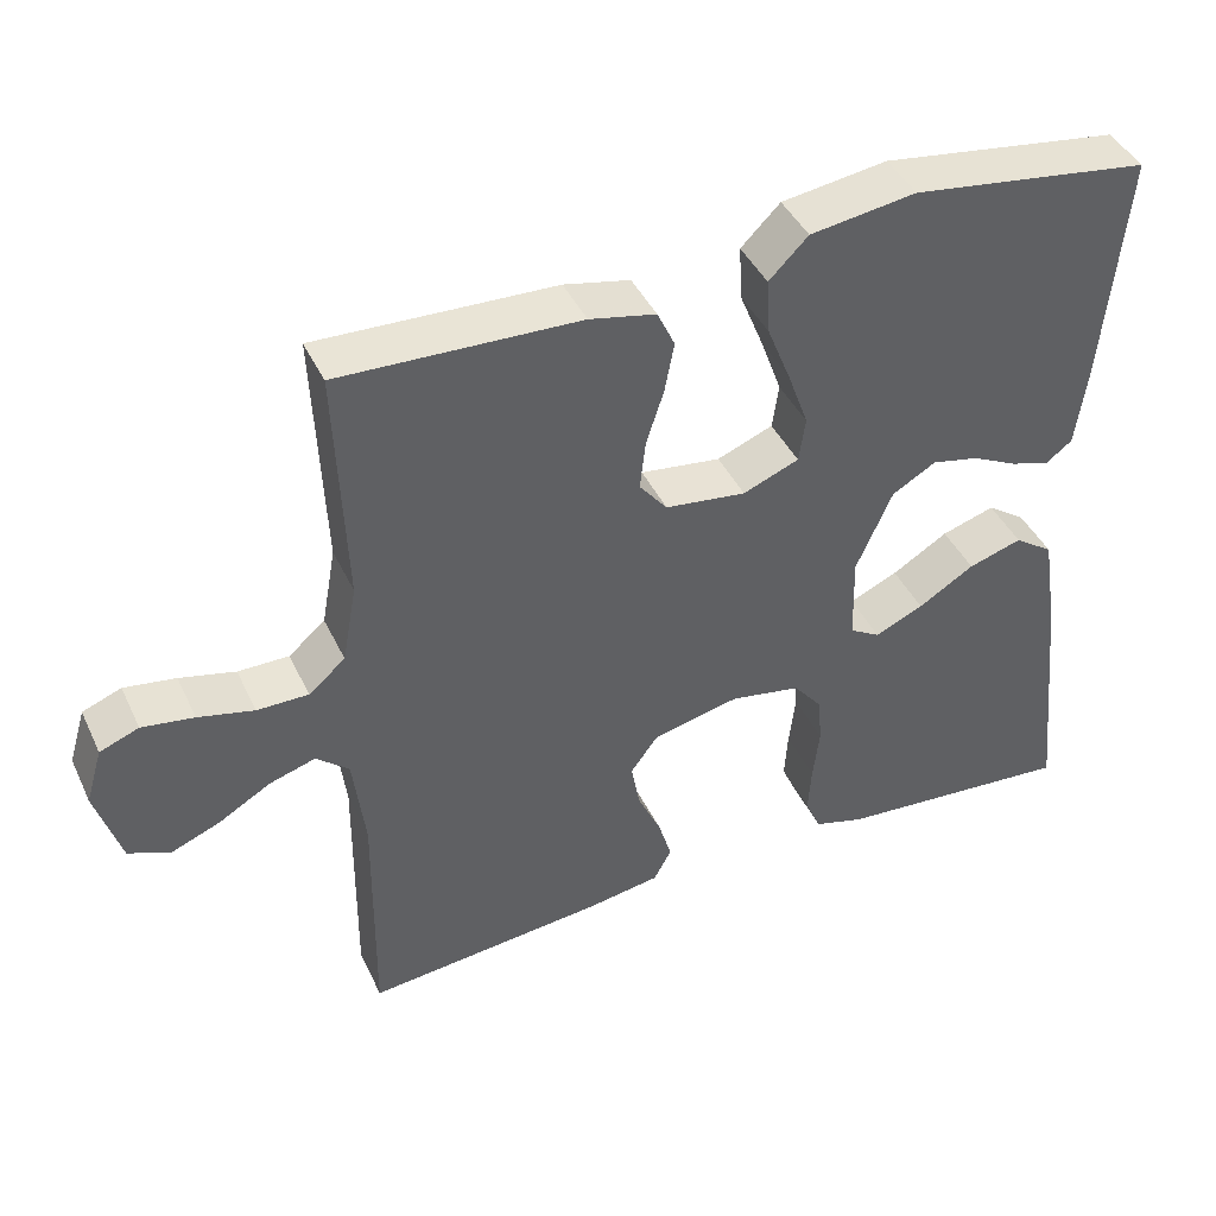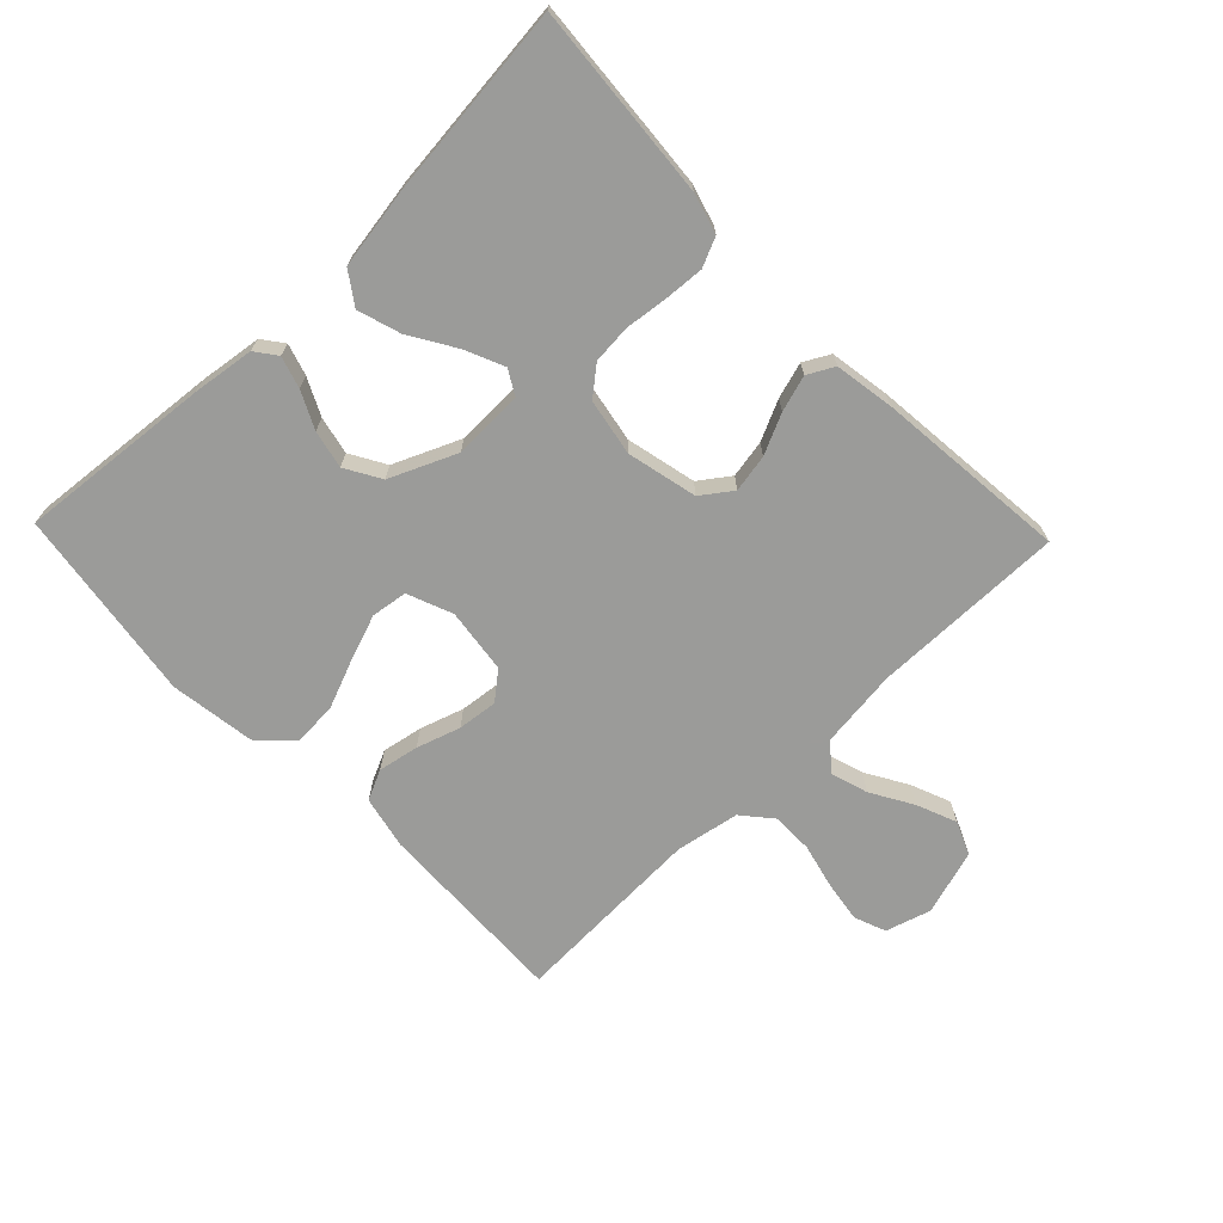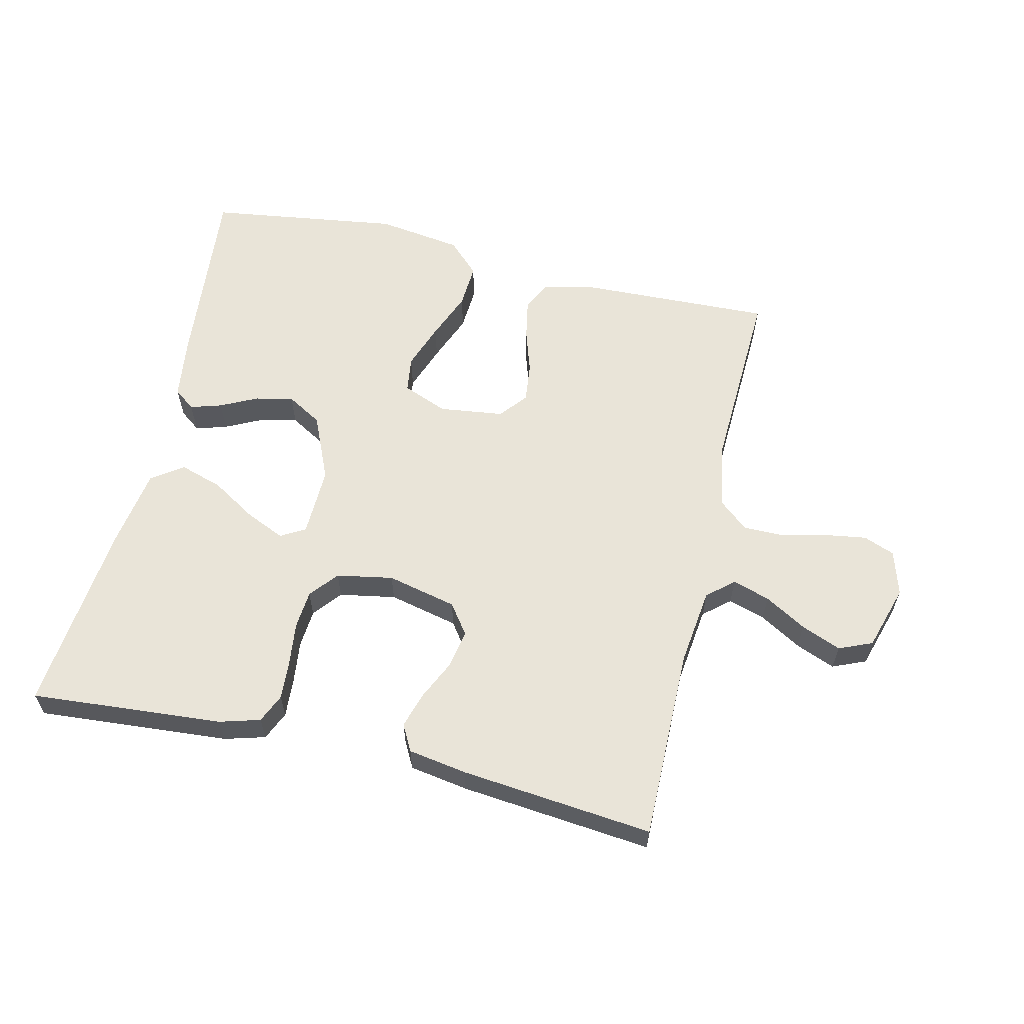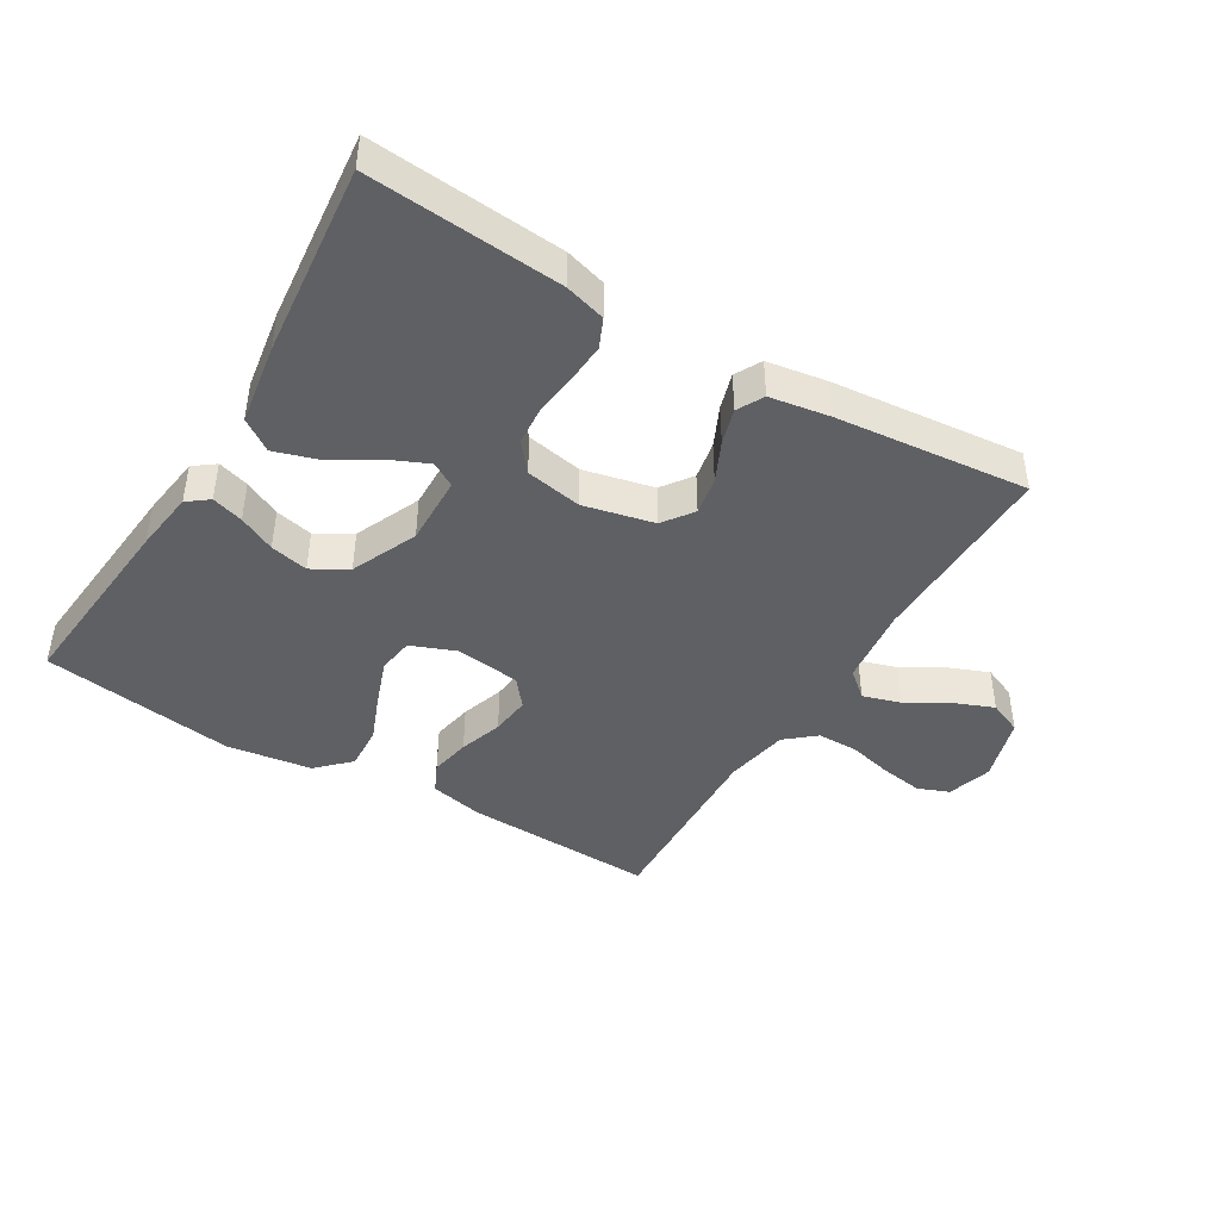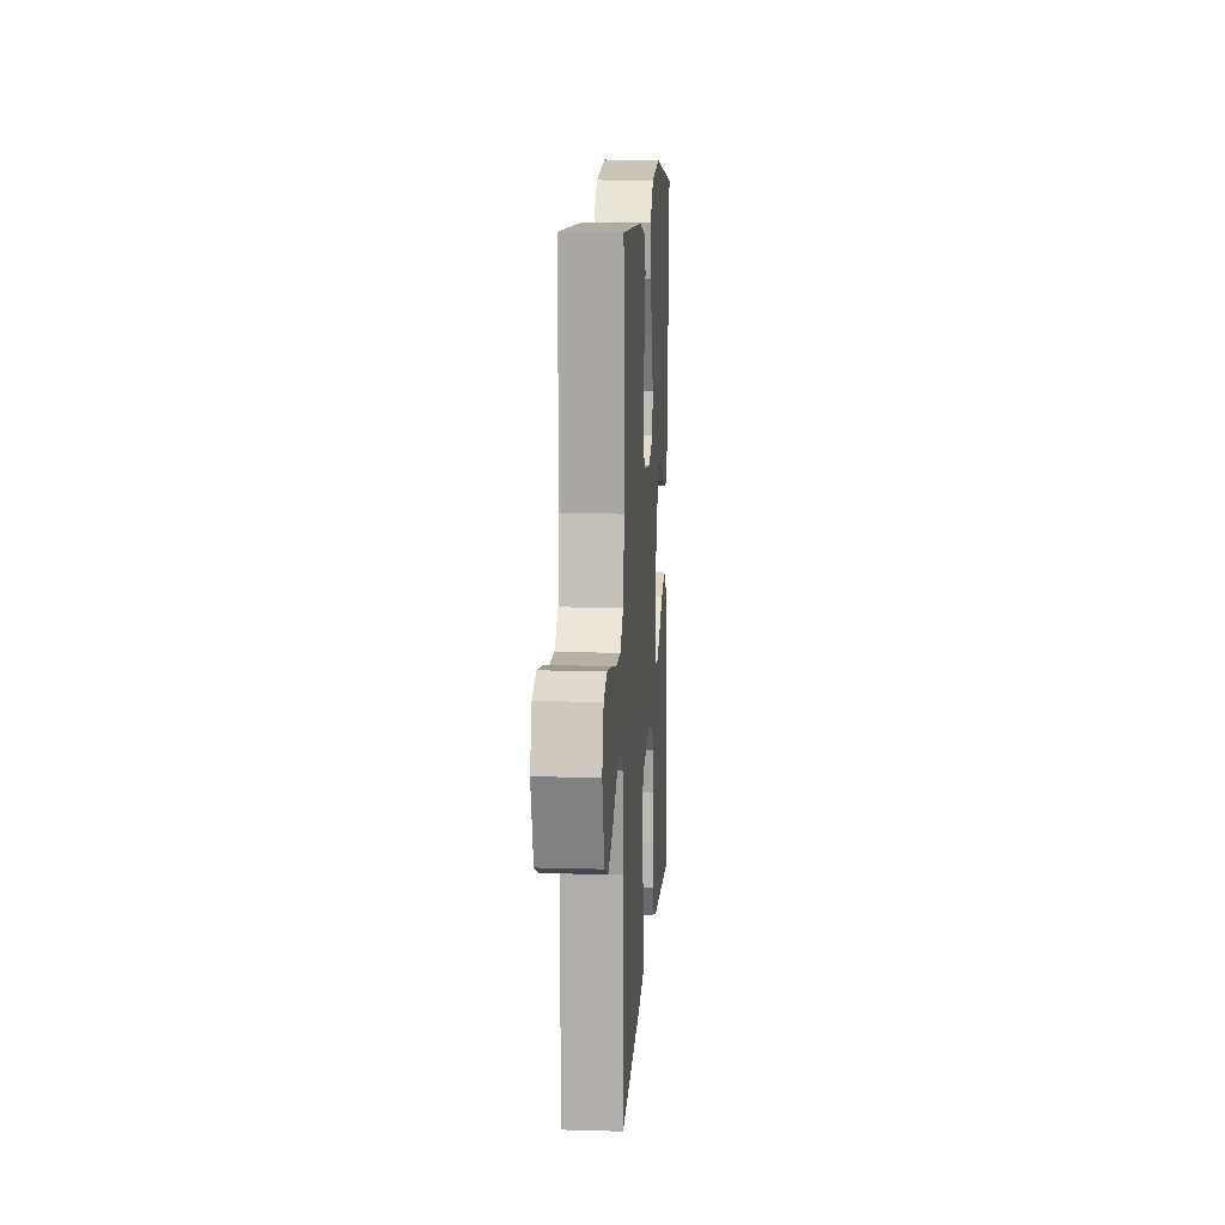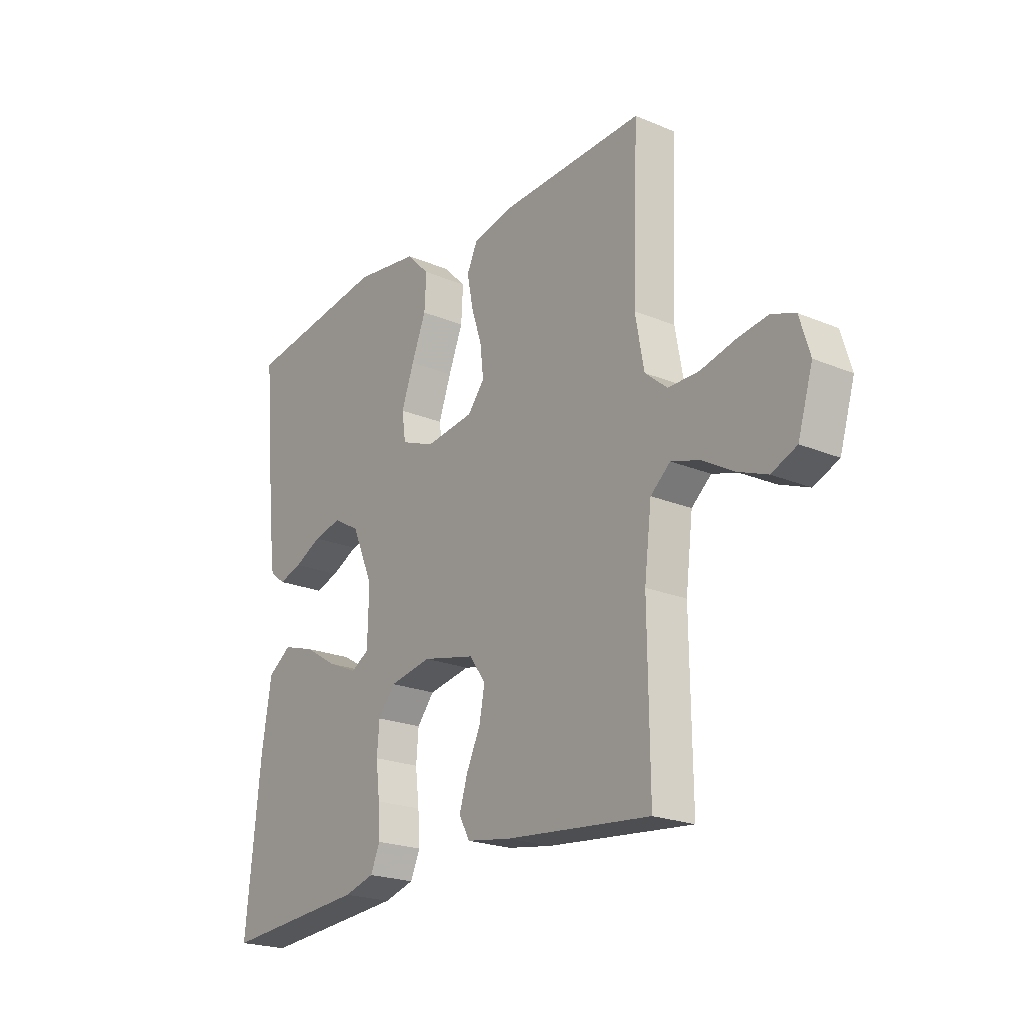
<metadata>
{"format":"obj","ext":"obj","renderer":"f3d","projection":"perspective","resolution":1024,"background":"white","views":[{"elev":42.5,"azim":-24.0,"up":"+Z"},{"elev":-69.6,"azim":133.9,"up":"+Y"},{"elev":60.5,"azim":-166.8,"up":"+Y"},{"elev":-43.4,"azim":149.0,"up":"+Y"},{"elev":12.1,"azim":-86.1,"up":"+Z"},{"elev":-21.8,"azim":-126.3,"up":"+Z"}]}
</metadata>
<code>
v -0.5 0.07 0.5
v -0.2 0.07 0.489
v -0.117 0.07 0.471
v -0.095 0.07 0.424
v -0.107 0.07 0.361
v -0.129 0.07 0.293
v -0.136 0.07 0.231
v -0.101 0.07 0.188
v 0 0.07 0.175
v 0.07 0.07 0.203
v 0.078 0.07 0.259
v 0.052 0.07 0.331
v 0.022 0.07 0.406
v 0.018 0.07 0.475
v 0.067 0.07 0.524
v 0.2 0.07 0.543
v 0.5 0.07 0.5
v 0.472 0.07 0.2
v 0.459 0.07 0.104
v 0.426 0.07 0.079
v 0.377 0.07 0.094
v 0.32 0.07 0.122
v 0.261 0.07 0.135
v 0.206 0.07 0.103
v 0.161 0.07 0
v 0.164 0.07 -0.109
v 0.202 0.07 -0.131
v 0.263 0.07 -0.104
v 0.333 0.07 -0.061
v 0.4 0.07 -0.04
v 0.449 0.07 -0.074
v 0.469 0.07 -0.2
v 0.5 0.07 -0.5
v 0.2 0.07 -0.476
v 0.137 0.07 -0.458
v 0.117 0.07 -0.413
v 0.121 0.07 -0.352
v 0.129 0.07 -0.285
v 0.124 0.07 -0.225
v 0.088 0.07 -0.181
v 0 0.07 -0.165
v -0.109 0.07 -0.19
v -0.143 0.07 -0.237
v -0.132 0.07 -0.296
v -0.103 0.07 -0.358
v -0.086 0.07 -0.414
v -0.108 0.07 -0.455
v -0.2 0.07 -0.47
v -0.5 0.07 -0.5
v -0.497 0.07 -0.2
v -0.512 0.07 -0.078
v -0.553 0.07 -0.043
v -0.611 0.07 -0.061
v -0.676 0.07 -0.099
v -0.738 0.07 -0.124
v -0.79 0.07 -0.102
v -0.821 0.07 0
v -0.8 0.07 0.07
v -0.751 0.07 0.089
v -0.686 0.07 0.079
v -0.616 0.07 0.062
v -0.552 0.07 0.062
v -0.506 0.07 0.101
v -0.488 0.07 0.2
v -0.5 0 0.5
v -0.2 0 0.489
v -0.117 0 0.471
v -0.095 0 0.424
v -0.107 0 0.361
v -0.129 0 0.293
v -0.136 0 0.231
v -0.101 0 0.188
v 0 0 0.175
v 0.07 0 0.203
v 0.078 0 0.259
v 0.052 0 0.331
v 0.022 0 0.406
v 0.018 0 0.475
v 0.067 0 0.524
v 0.2 0 0.543
v 0.5 0 0.5
v 0.472 0 0.2
v 0.459 0 0.104
v 0.426 0 0.079
v 0.377 0 0.094
v 0.32 0 0.122
v 0.261 0 0.135
v 0.206 0 0.103
v 0.161 0 0
v 0.164 0 -0.109
v 0.202 0 -0.131
v 0.263 0 -0.104
v 0.333 0 -0.061
v 0.4 0 -0.04
v 0.449 0 -0.074
v 0.469 0 -0.2
v 0.5 0 -0.5
v 0.2 0 -0.476
v 0.137 0 -0.458
v 0.117 0 -0.413
v 0.121 0 -0.352
v 0.129 0 -0.285
v 0.124 0 -0.225
v 0.088 0 -0.181
v 0 0 -0.165
v -0.109 0 -0.19
v -0.143 0 -0.237
v -0.132 0 -0.296
v -0.103 0 -0.358
v -0.086 0 -0.414
v -0.108 0 -0.455
v -0.2 0 -0.47
v -0.5 0 -0.5
v -0.497 0 -0.2
v -0.512 0 -0.078
v -0.553 0 -0.043
v -0.611 0 -0.061
v -0.676 0 -0.099
v -0.738 0 -0.124
v -0.79 0 -0.102
v -0.821 0 0
v -0.8 0 0.07
v -0.751 0 0.089
v -0.686 0 0.079
v -0.616 0 0.062
v -0.552 0 0.062
v -0.506 0 0.101
v -0.488 0 0.2
f 59 60 61
f 58 59 61
f 57 58 61
f 56 57 61
f 55 56 61
f 54 55 61
f 53 54 61
f 52 53 61 62
f 51 52 62 63
f 48 49 50
f 47 48 50
f 46 47 50
f 45 46 50
f 44 45 50
f 51 63 64
f 50 51 64
f 44 50 64
f 43 44 64
f 36 37 38
f 35 36 38
f 34 35 38
f 33 34 38
f 32 33 38
f 31 32 38
f 30 31 38
f 29 30 38
f 28 29 38
f 27 28 38 39
f 26 27 39 40
f 20 21 22
f 19 20 22
f 18 19 22
f 17 18 22
f 16 17 22
f 15 16 22
f 14 15 22
f 13 14 22
f 12 13 22
f 11 12 22 23
f 10 11 23 24
f 4 5 6
f 3 4 6
f 2 3 6
f 1 2 6
f 64 1 6
f 64 6 7
f 64 7 8
f 43 64 8
f 42 43 8
f 41 42 8 9
f 41 9 10
f 40 41 10
f 26 40 10
f 25 26 10
f 10 24 25
f 125 124 123
f 125 123 122
f 125 122 121
f 125 121 120
f 125 120 119
f 125 119 118
f 125 118 117
f 126 125 117 116
f 127 126 116 115
f 114 113 112
f 114 112 111
f 114 111 110
f 114 110 109
f 114 109 108
f 128 127 115
f 128 115 114
f 128 114 108
f 128 108 107
f 102 101 100
f 102 100 99
f 102 99 98
f 102 98 97
f 102 97 96
f 102 96 95
f 102 95 94
f 102 94 93
f 102 93 92
f 103 102 92 91
f 104 103 91 90
f 86 85 84
f 86 84 83
f 86 83 82
f 86 82 81
f 86 81 80
f 86 80 79
f 86 79 78
f 86 78 77
f 86 77 76
f 87 86 76 75
f 88 87 75 74
f 70 69 68
f 70 68 67
f 70 67 66
f 70 66 65
f 70 65 128
f 71 70 128
f 72 71 128
f 72 128 107
f 72 107 106
f 73 72 106 105
f 74 73 105
f 74 105 104
f 74 104 90
f 74 90 89
f 89 88 74
f 1 65 66 2
f 2 66 67 3
f 3 67 68 4
f 4 68 69 5
f 5 69 70 6
f 6 70 71 7
f 7 71 72 8
f 8 72 73 9
f 9 73 74 10
f 10 74 75 11
f 11 75 76 12
f 12 76 77 13
f 13 77 78 14
f 14 78 79 15
f 15 79 80 16
f 16 80 81 17
f 17 81 82 18
f 18 82 83 19
f 19 83 84 20
f 20 84 85 21
f 21 85 86 22
f 22 86 87 23
f 23 87 88 24
f 24 88 89 25
f 25 89 90 26
f 26 90 91 27
f 27 91 92 28
f 28 92 93 29
f 29 93 94 30
f 30 94 95 31
f 31 95 96 32
f 32 96 97 33
f 33 97 98 34
f 34 98 99 35
f 35 99 100 36
f 36 100 101 37
f 37 101 102 38
f 38 102 103 39
f 39 103 104 40
f 40 104 105 41
f 41 105 106 42
f 42 106 107 43
f 43 107 108 44
f 44 108 109 45
f 45 109 110 46
f 46 110 111 47
f 47 111 112 48
f 48 112 113 49
f 49 113 114 50
f 50 114 115 51
f 51 115 116 52
f 52 116 117 53
f 53 117 118 54
f 54 118 119 55
f 55 119 120 56
f 56 120 121 57
f 57 121 122 58
f 58 122 123 59
f 59 123 124 60
f 60 124 125 61
f 61 125 126 62
f 62 126 127 63
f 63 127 128 64
f 64 128 65 1

</code>
